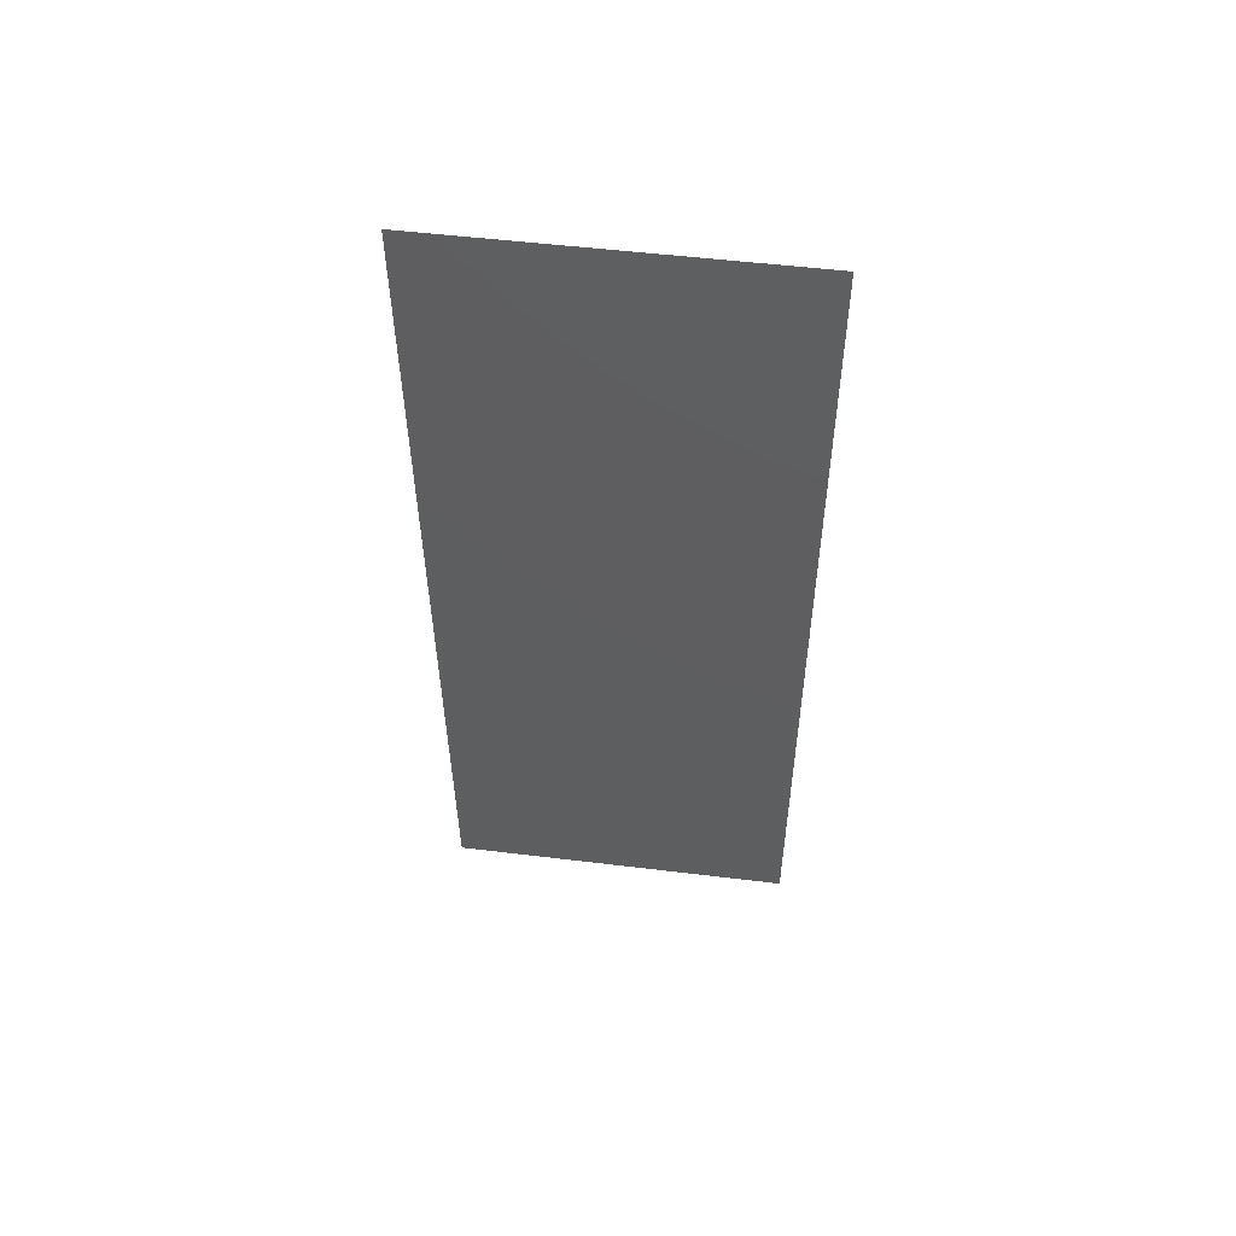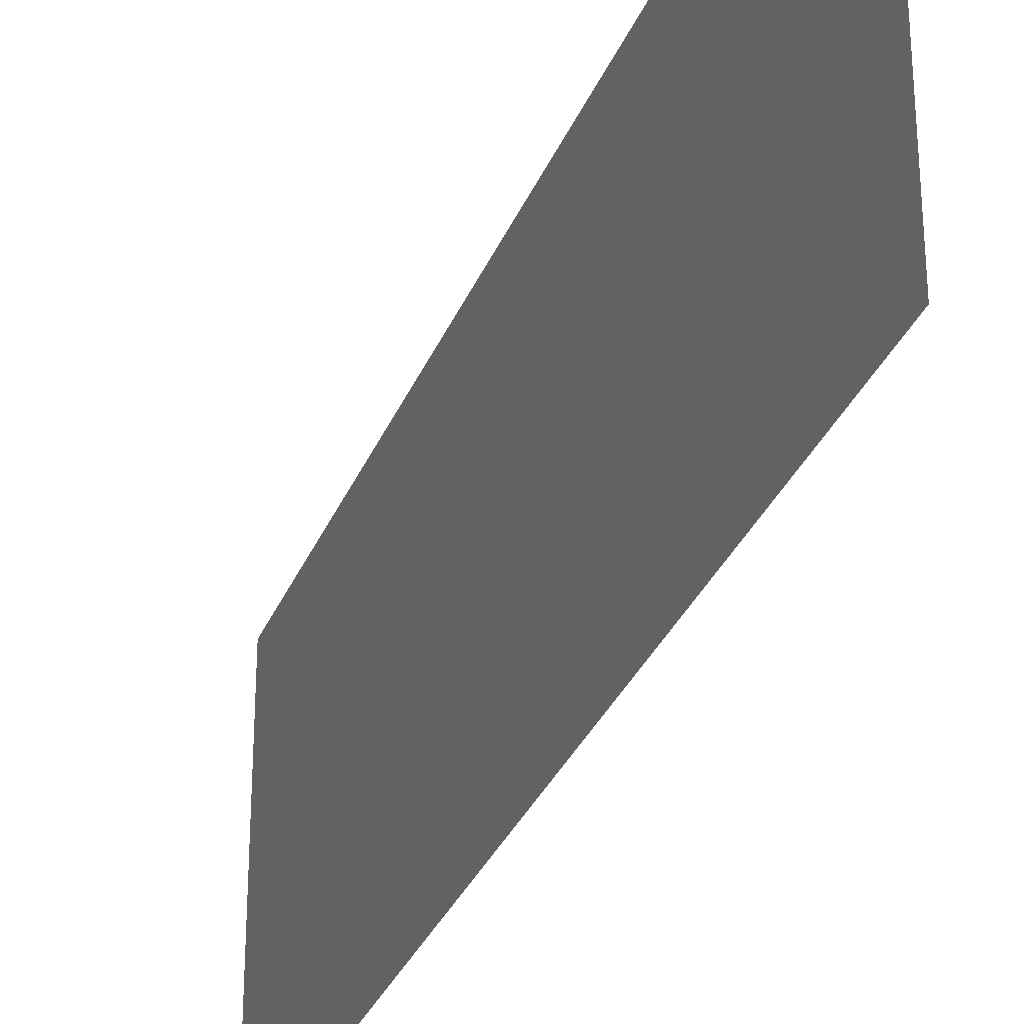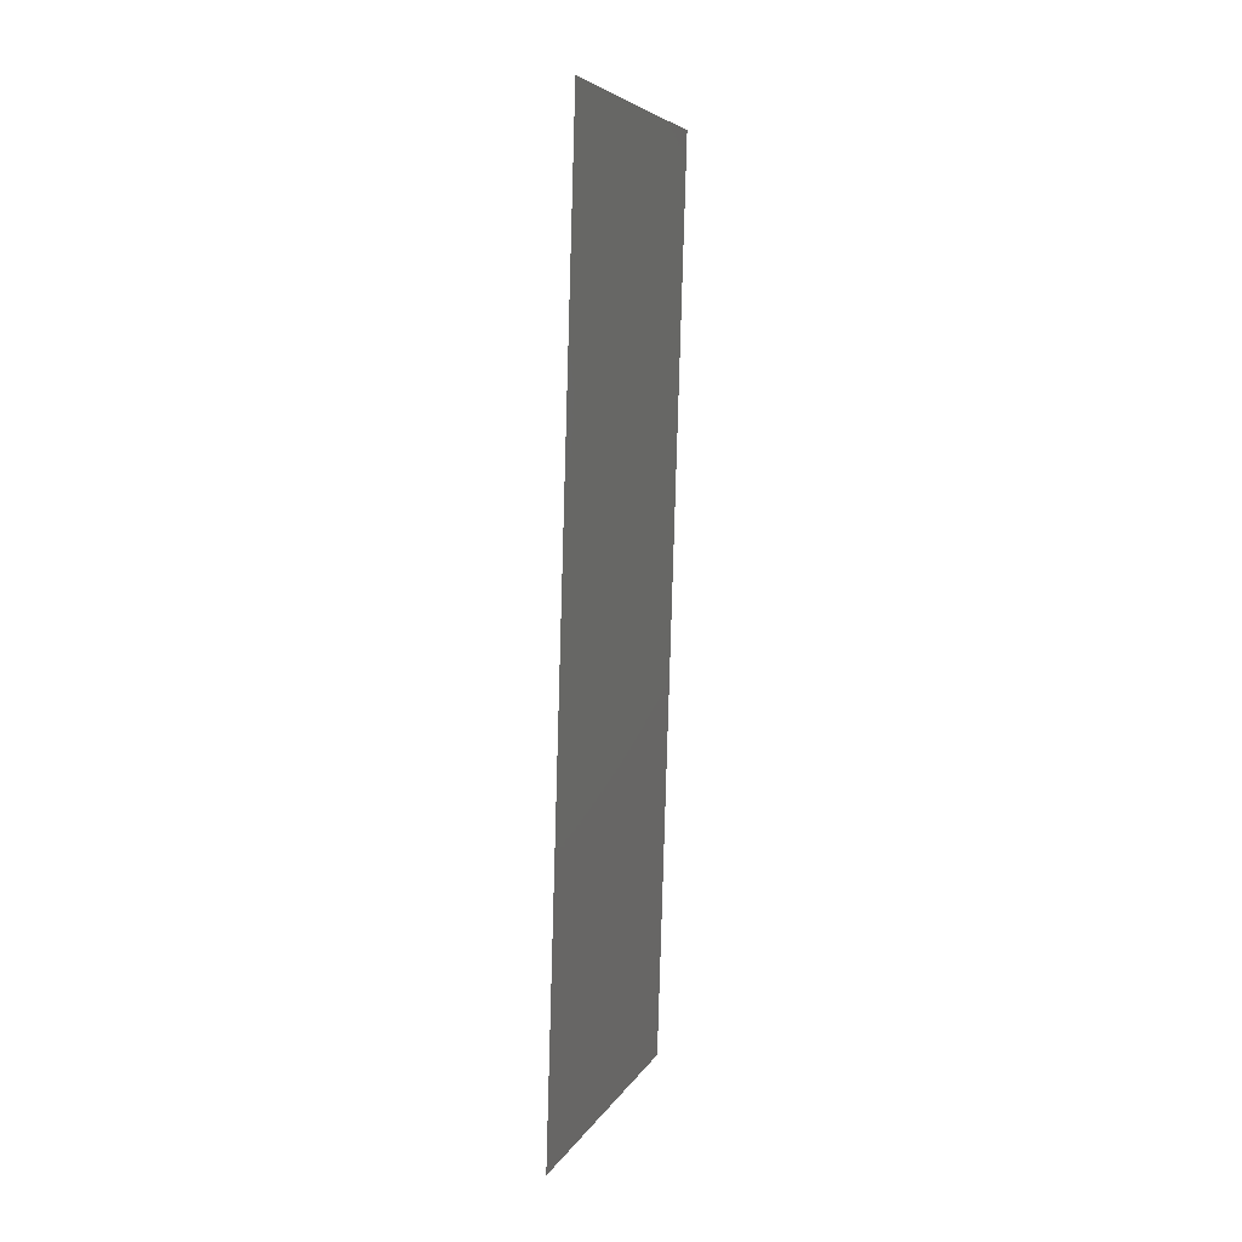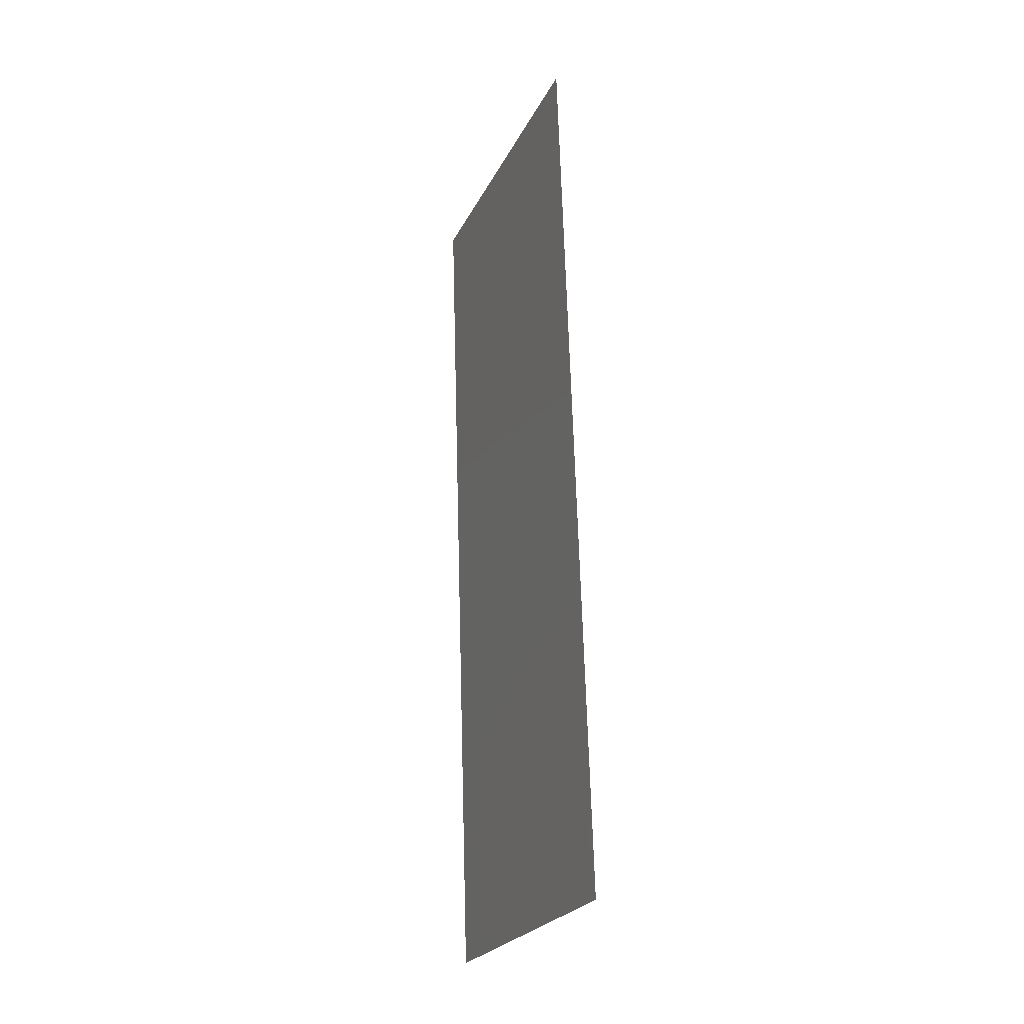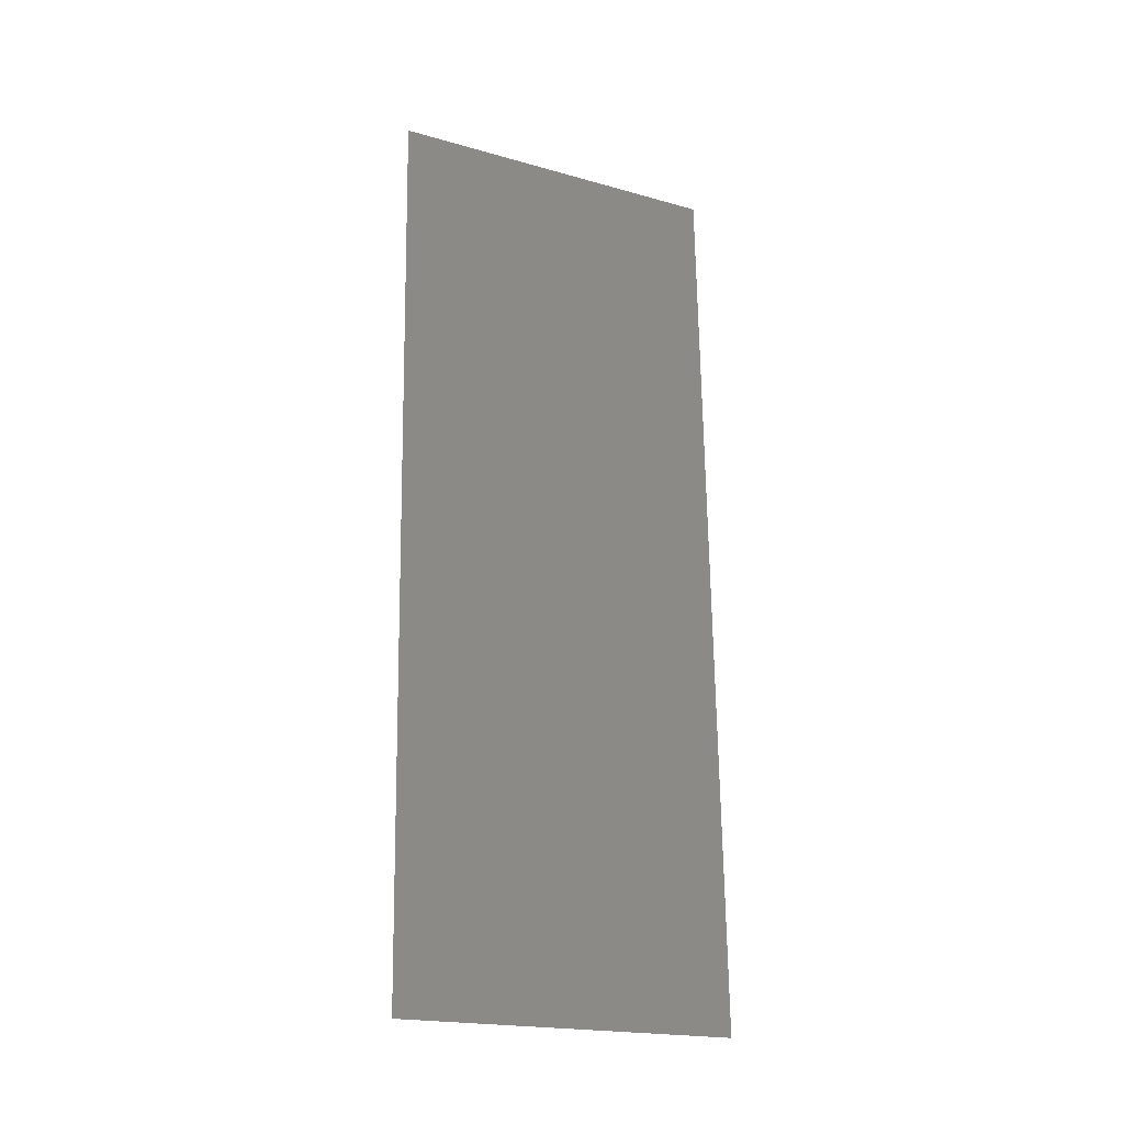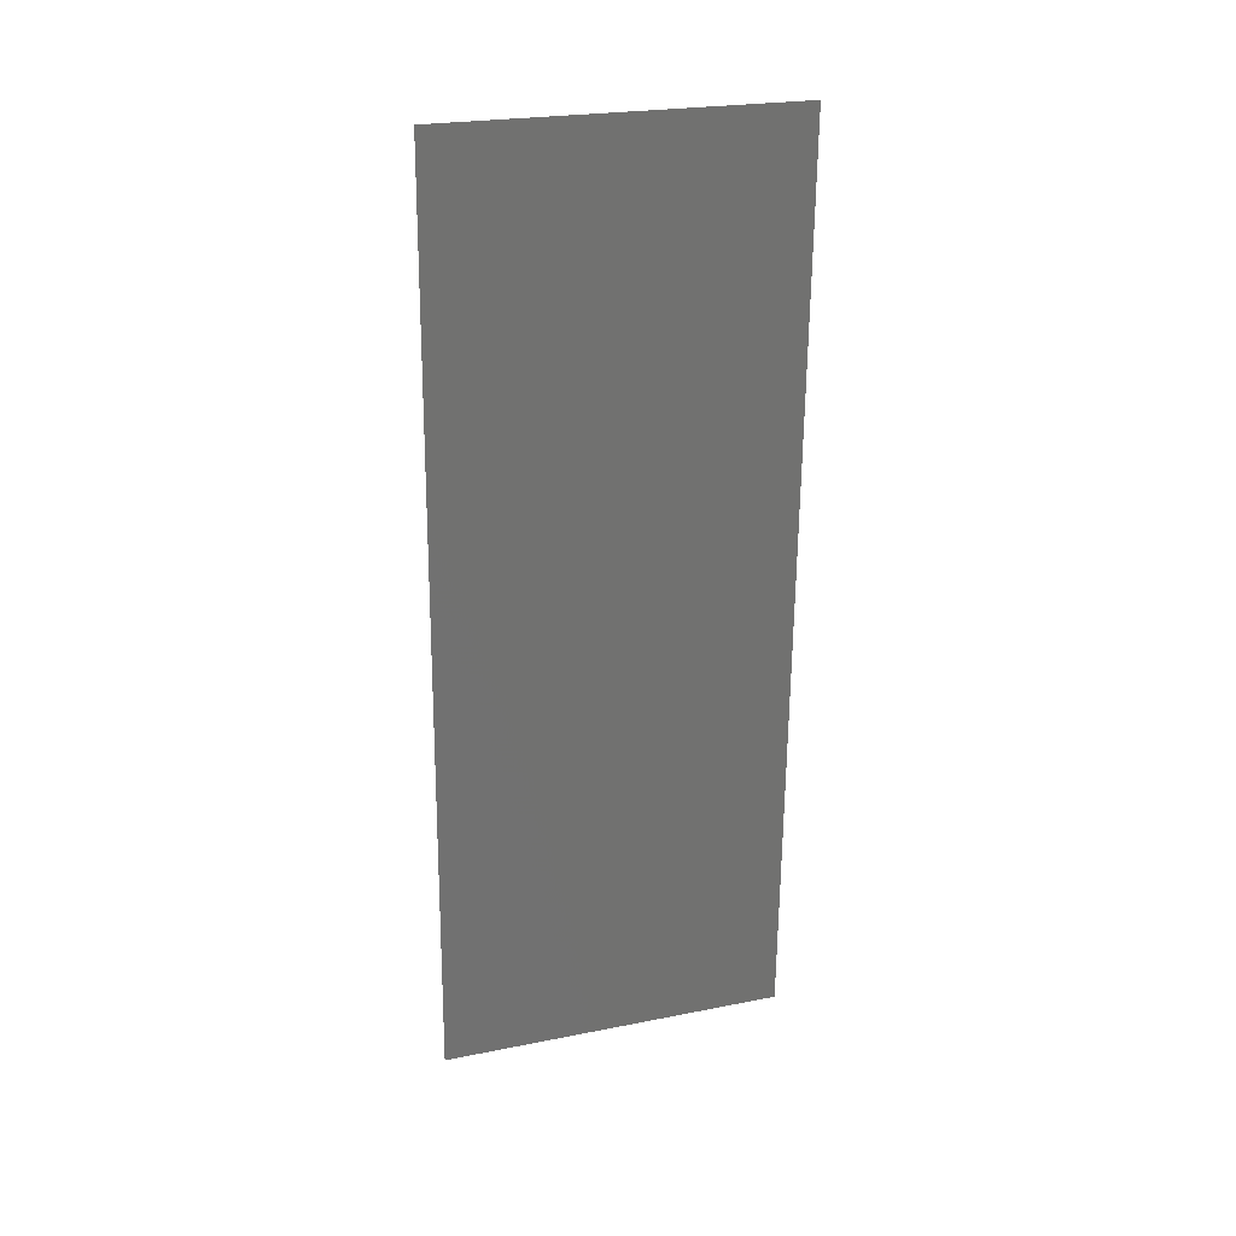
<metadata>
{"format":"stl","ext":"stl","renderer":"f3d","projection":"perspective","resolution":1024,"background":"white","views":[{"elev":52.2,"azim":-82.5,"up":"+Y"},{"elev":-31.6,"azim":162.0,"up":"+Z"},{"elev":5.8,"azim":-163.3,"up":"+Y"},{"elev":-24.5,"azim":-21.1,"up":"+Y"},{"elev":-20.0,"azim":62.6,"up":"+Y"},{"elev":24.1,"azim":-108.2,"up":"+Y"}]}
</metadata>
<code>
# stl→obj: 21 verts, 26 faces
v 0.007028 0.03149 0
v 0.00719 0.02624 0.0103
v 0.007352 0.02099 0
v 0.007028 0.03149 0.02
v 0.006841 0.03753 0.009475
v 0.006704 0.04199 0.02
v 0.007676 0.0105 0.02
v 0.007538 0.01495 0.009521
v 0.007352 0.02099 0.02
v 0.007676 0.0105 0
v 0.006612 0.04496 0.0123
v 0.006704 0.04199 0
v 0.00638 0.05249 0.02
v 0.00638 0.05249 0.01
v 0.008 0 0.01
v 0.007768 0.00751 0.01232
v 0.008 0 0.02
v 0.007808 0.006208 0.005978
v 0.006571 0.04627 0.005968
v 0.00638 0.05249 0
v 0.008 0 0
f 1 2 3
f 4 5 6
f 7 8 9
f 2 8 3
f 1 5 2
f 2 5 4
f 9 8 2
f 3 8 10
f 5 11 6
f 9 2 4
f 12 5 1
f 13 11 14
f 15 16 17
f 6 11 13
f 7 16 8
f 17 16 7
f 8 18 10
f 12 19 5
f 16 18 8
f 5 19 11
f 20 19 12
f 10 18 21
f 21 18 15
f 14 19 20
f 11 19 14
f 15 18 16

</code>
